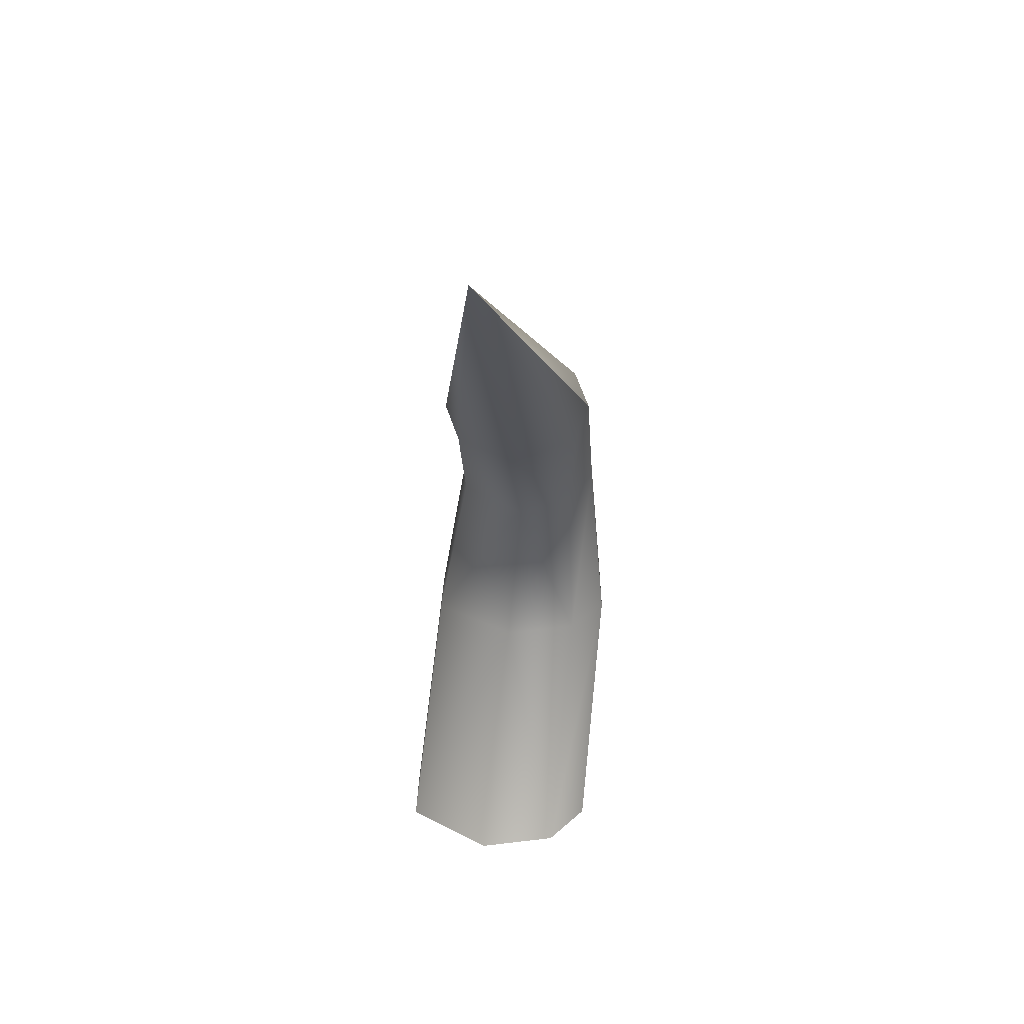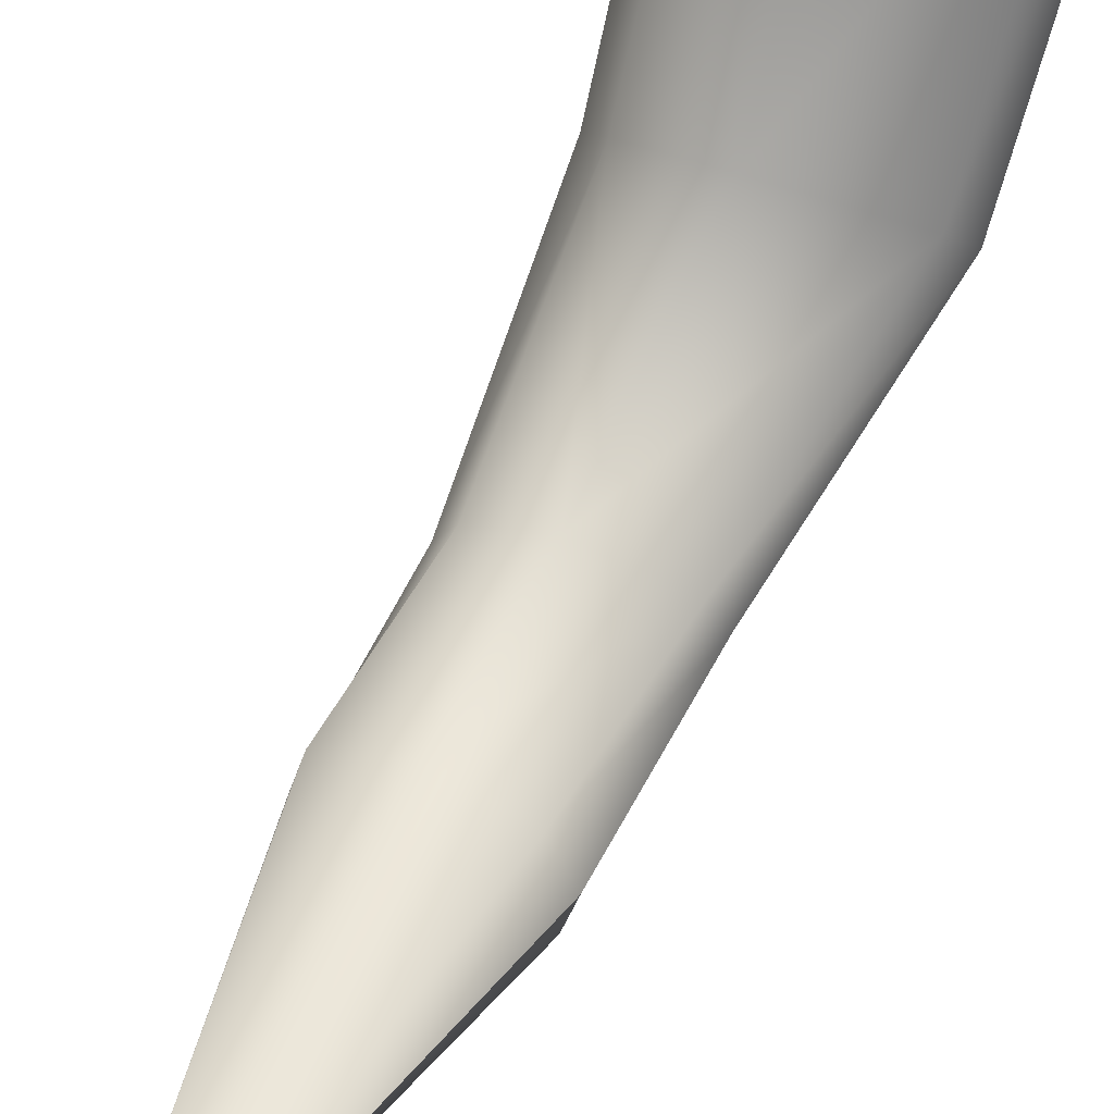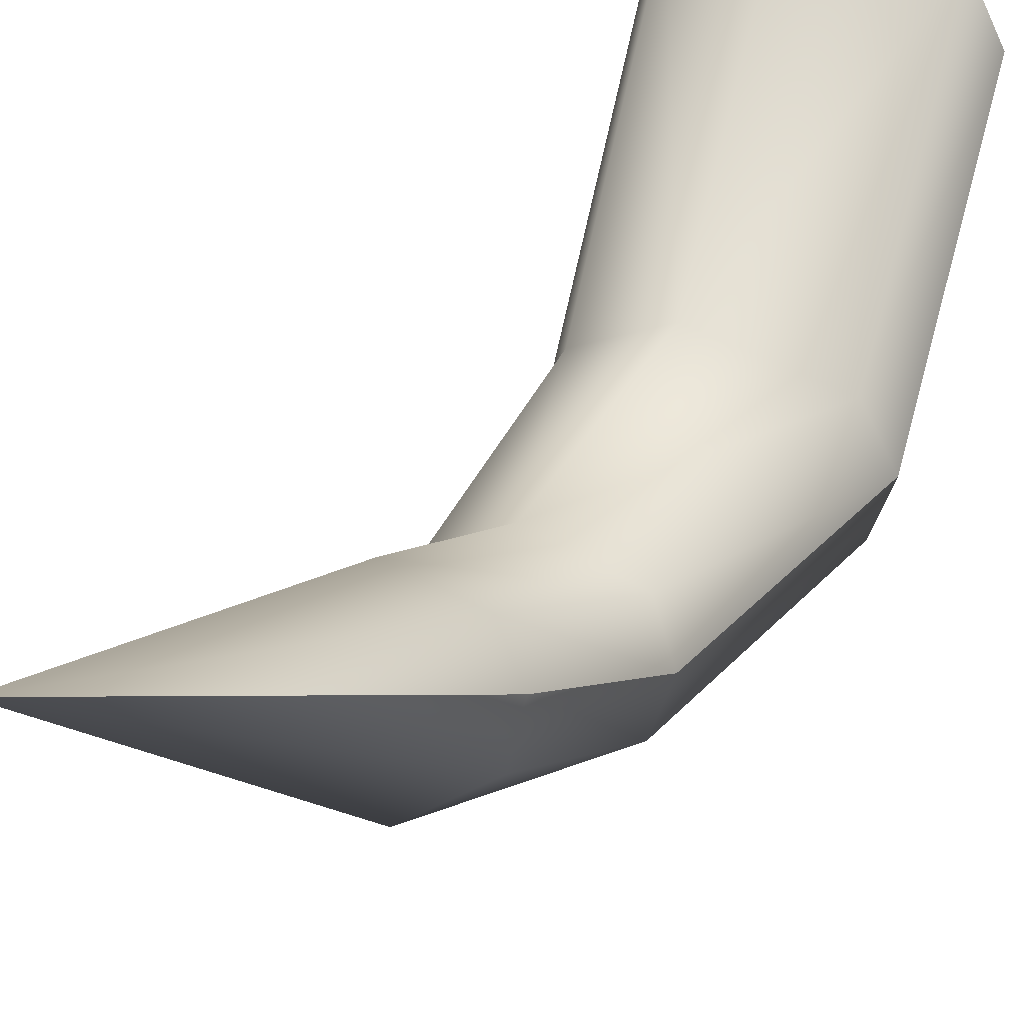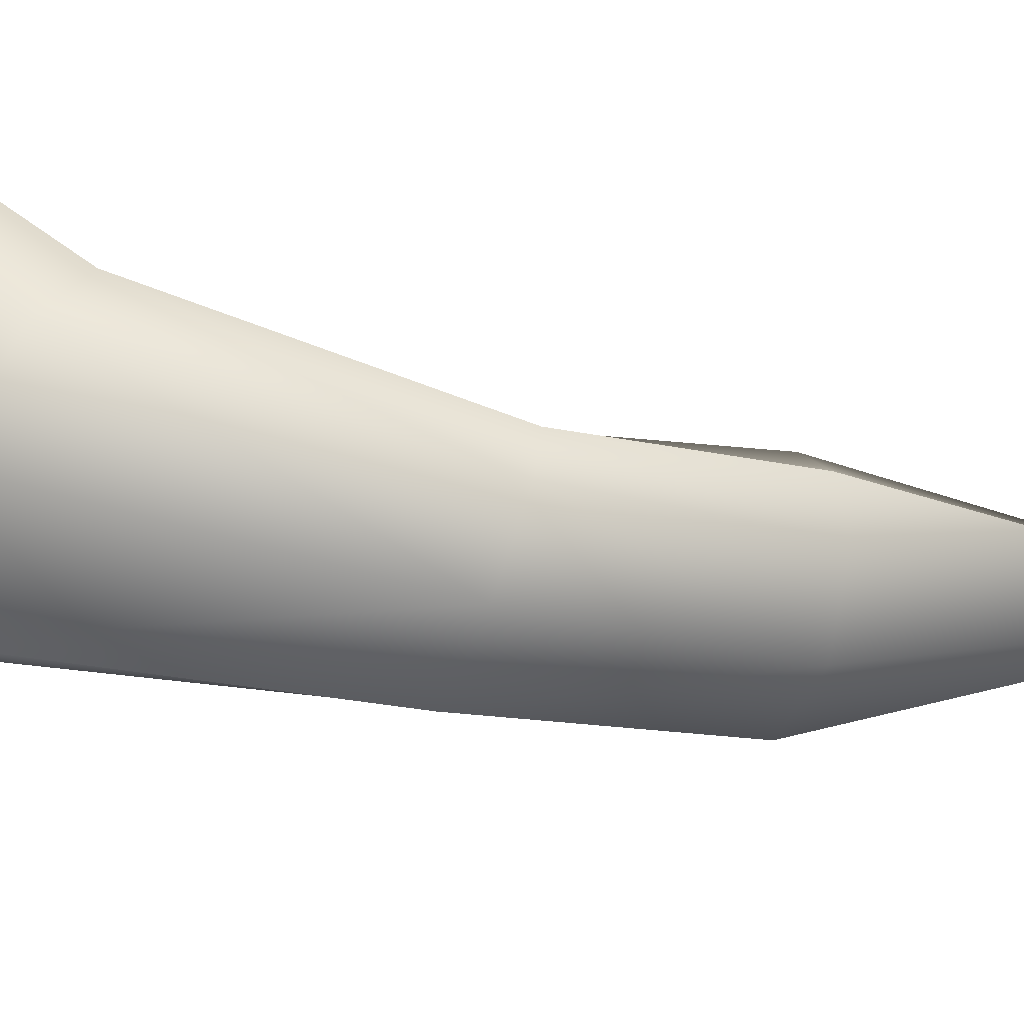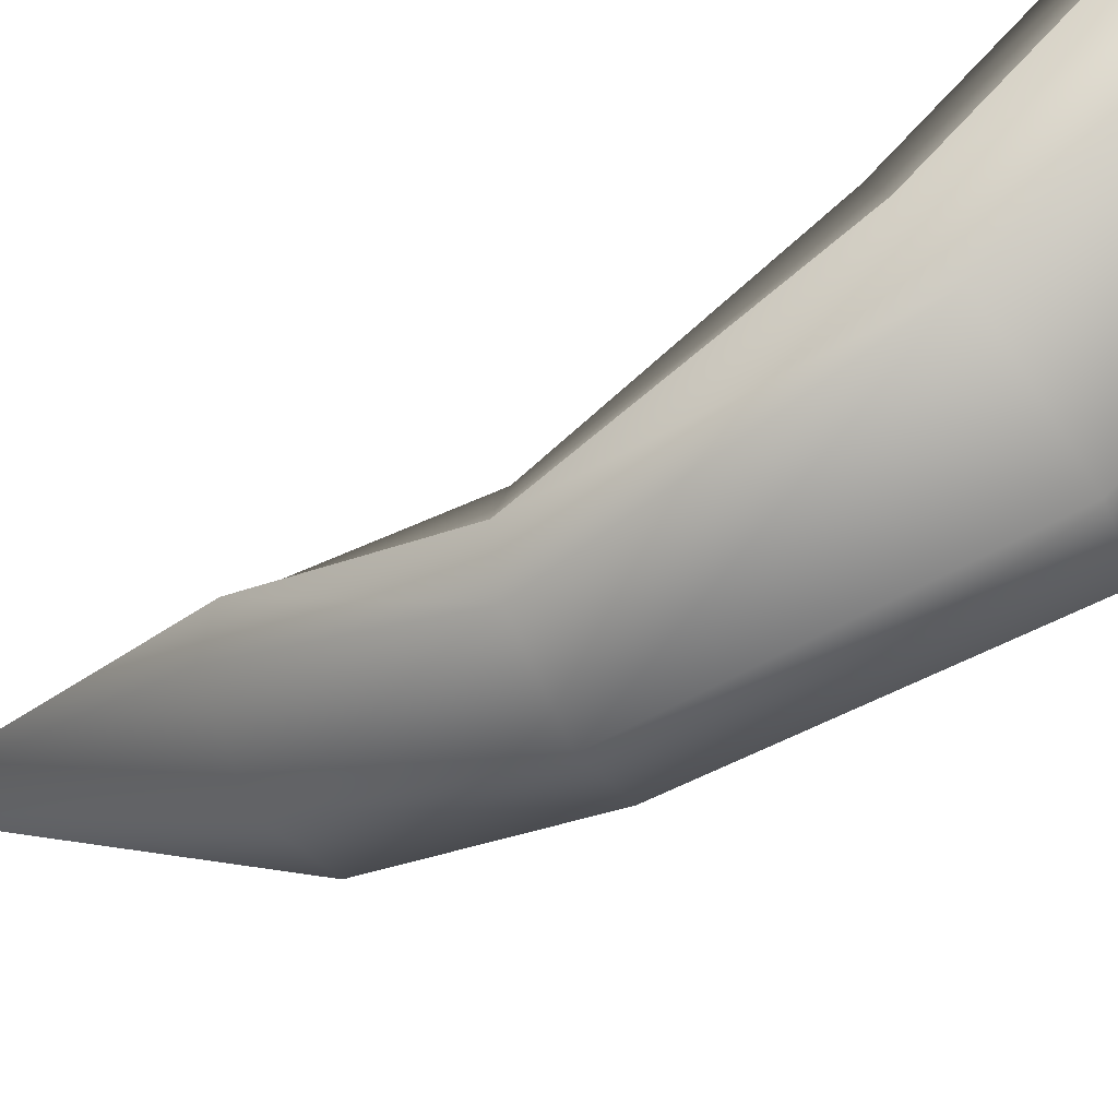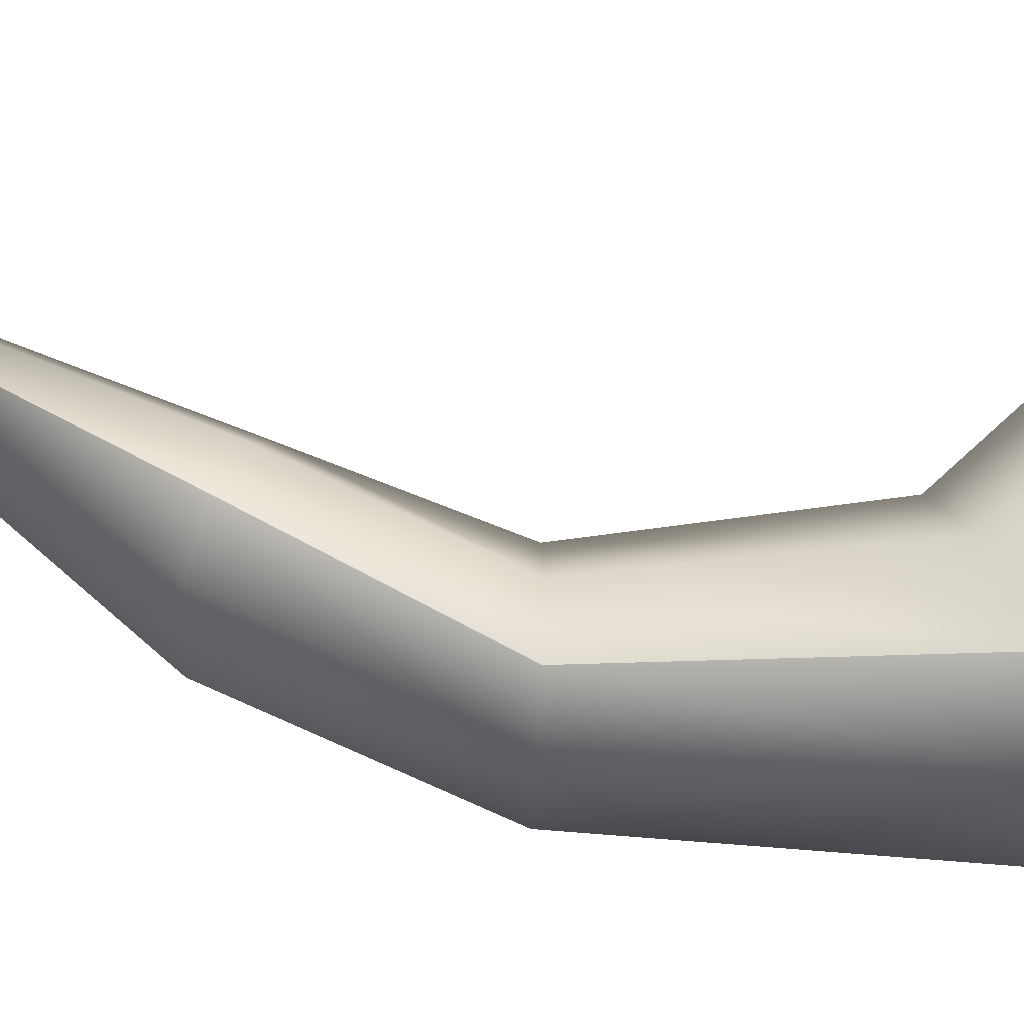
<metadata>
{"format":"obj","ext":"obj","renderer":"f3d","projection":"perspective","resolution":1024,"background":"white","views":[{"elev":46.6,"azim":-162.8,"up":"+Z"},{"elev":74.8,"azim":24.1,"up":"+Y"},{"elev":32.2,"azim":25.4,"up":"+Y"},{"elev":-74.3,"azim":-105.0,"up":"+Y"},{"elev":-55.9,"azim":125.3,"up":"+Y"},{"elev":-9.1,"azim":95.2,"up":"+Y"}]}
</metadata>
<code>
g default
v -10.8 -0.3896 -7.152
v -10.74 -0.4212 -7.17
v -10.66 -0.3901 -7.17
v -10.64 -0.3394 -7.155
v -10.65 -0.2885 -7.136
v -10.74 -0.257 -7.115
v -10.8 -0.2881 -7.118
v -10.82 -0.3388 -7.133
v -10.78 -0.5305 -6.989
v -10.72 -0.5605 -7.006
v -10.64 -0.5309 -7.006
v -10.62 -0.4826 -6.992
v -10.63 -0.4341 -6.973
v -10.72 -0.4041 -6.953
v -10.77 -0.4337 -6.956
v -10.79 -0.482 -6.971
v -10.76 -0.5195 -6.784
v -10.72 -0.5427 -6.789
v -10.66 -0.5198 -6.796
v -10.65 -0.4823 -6.799
v -10.66 -0.4448 -6.799
v -10.72 -0.4215 -6.793
v -10.76 -0.4445 -6.787
v -10.78 -0.4819 -6.784
v -10.76 -0.4695 -6.649
v -10.71 -0.4788 -6.644
v -10.66 -0.442 -6.651
v -10.66 -0.41 -6.664
v -10.68 -0.3846 -6.675
v -10.73 -0.3754 -6.679
v -10.78 -0.4121 -6.672
v -10.78 -0.4441 -6.66
v -10.73 -0.2623 -6.391
g SmallSpike
f 1 2 10 9
f 10 2 3 11
f 3 4 12 11
f 4 5 13 12
f 5 6 14 13
f 14 6 7 15
f 7 8 16 15
f 8 1 9 16
f 9 10 18 17
f 18 10 11 19
f 11 12 20 19
f 12 13 21 20
f 13 14 22 21
f 22 14 15 23
f 15 16 24 23
f 16 9 17 24
f 17 18 26 25
f 26 18 19 27
f 19 20 28 27
f 20 21 29 28
f 21 22 30 29
f 30 22 23 31
f 23 24 32 31
f 24 17 25 32
f 25 26 33
f 33 26 27
f 27 28 33
f 28 29 33
f 29 30 33
f 33 30 31
f 31 32 33
f 32 25 33

</code>
